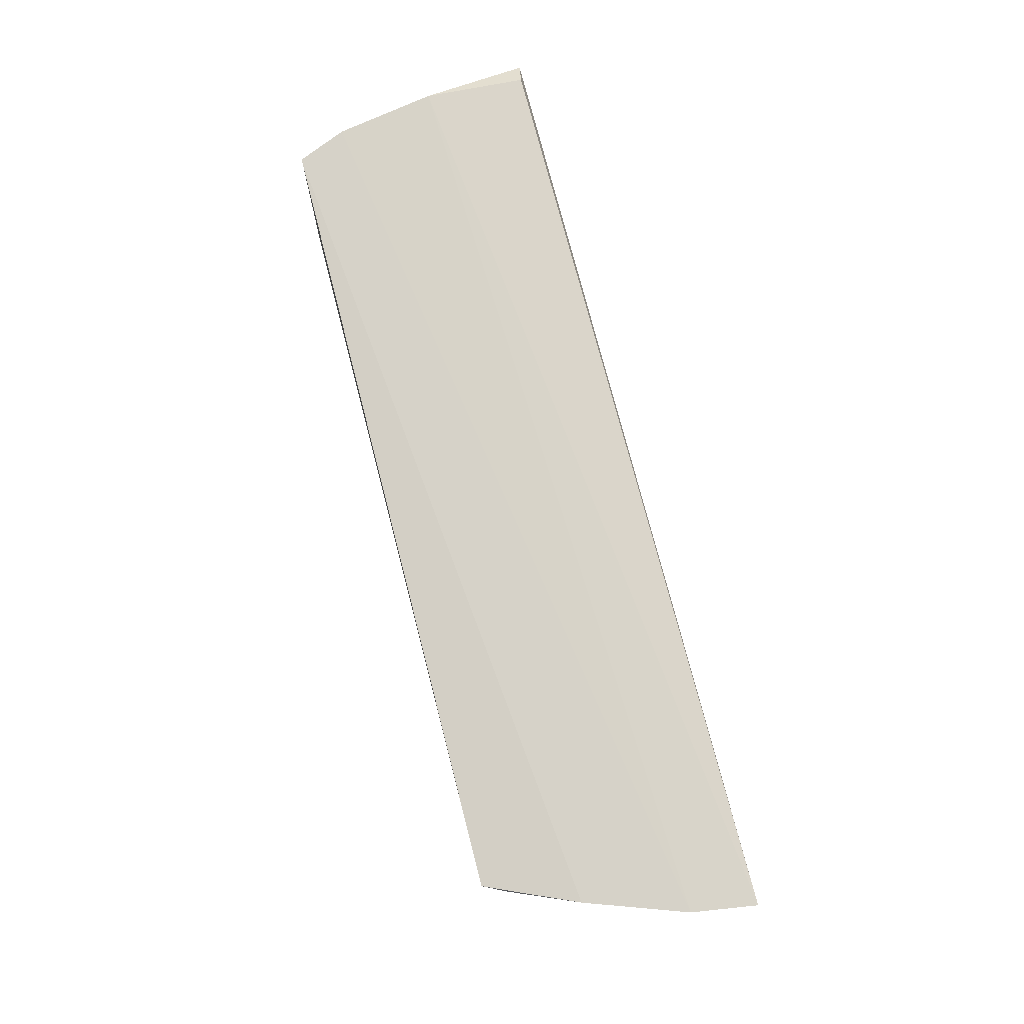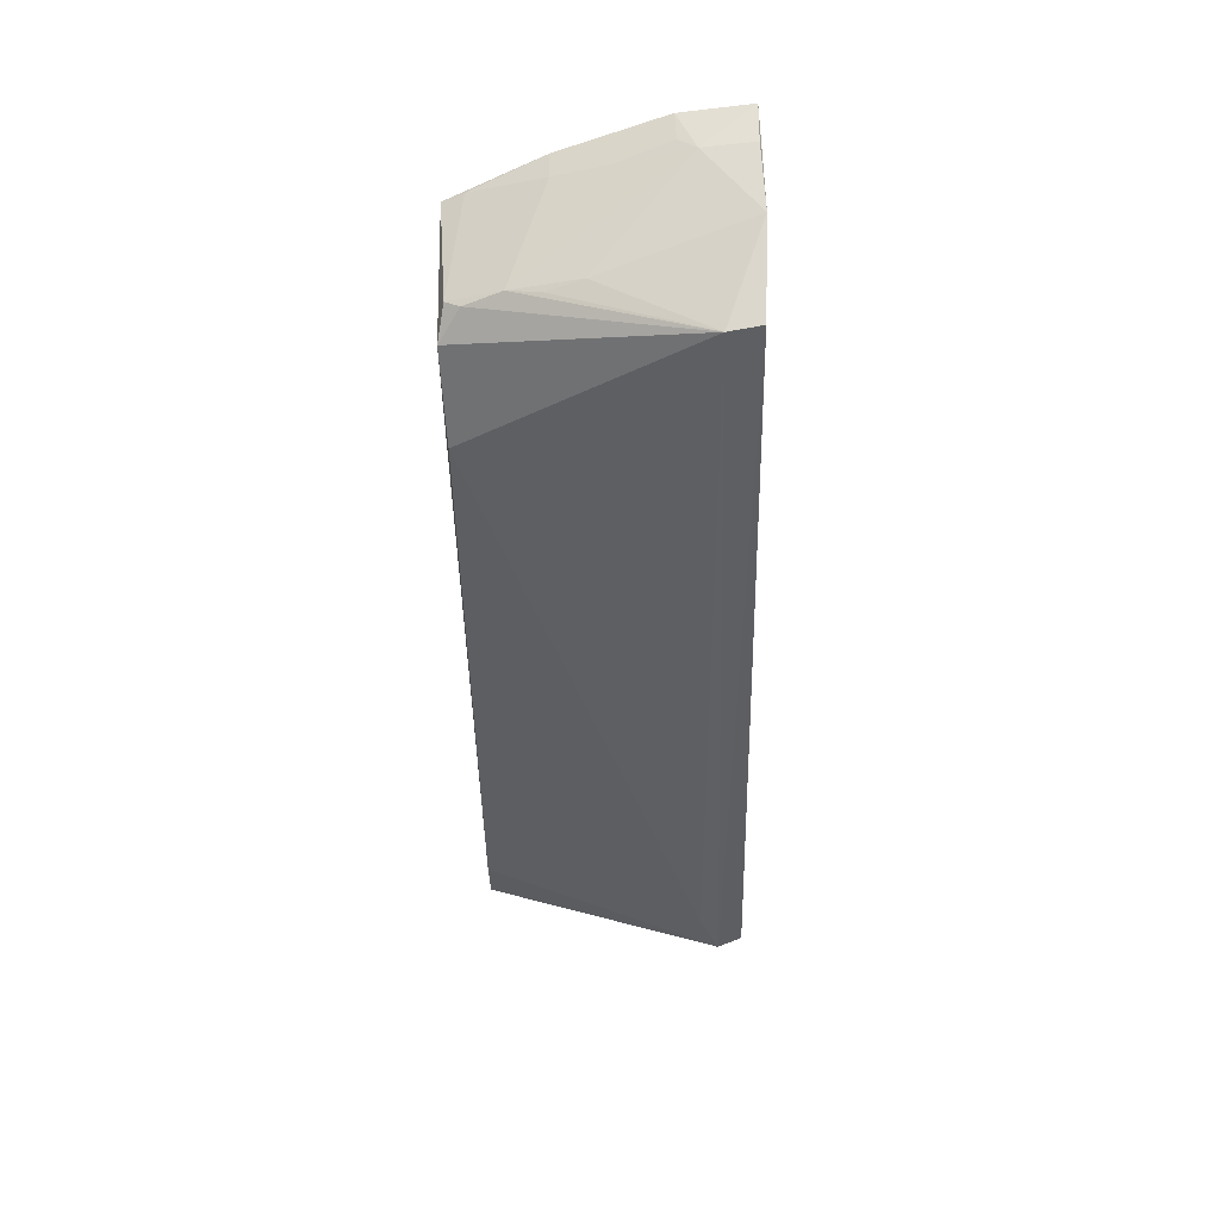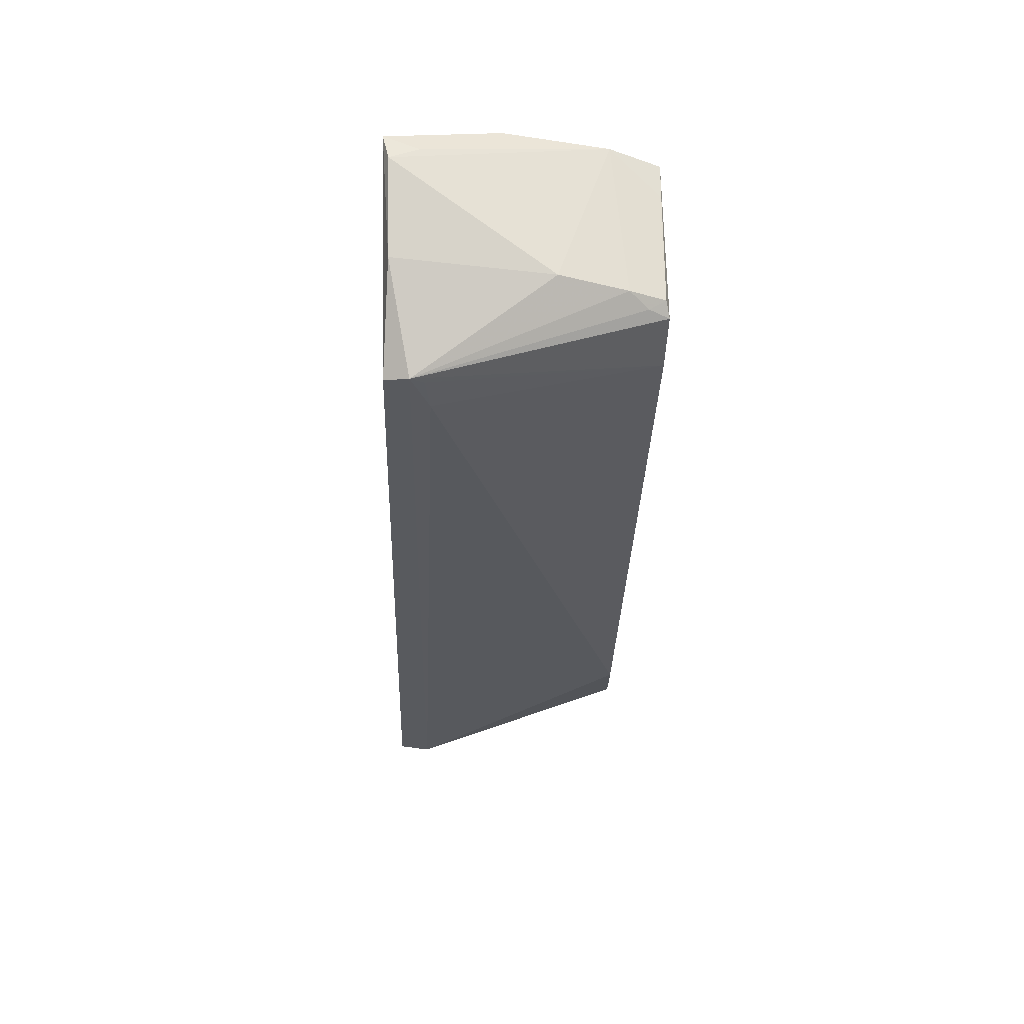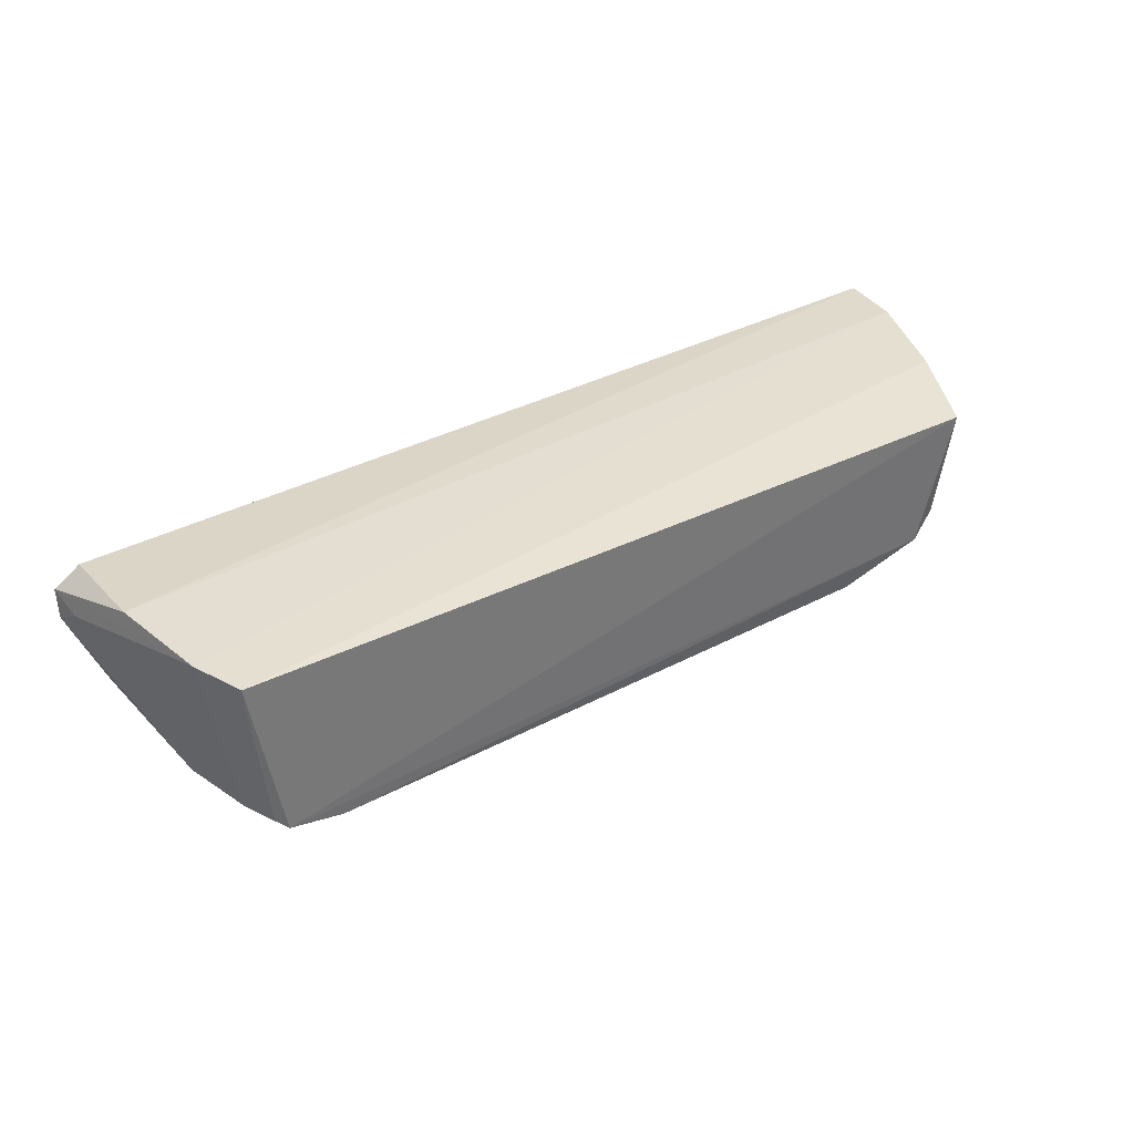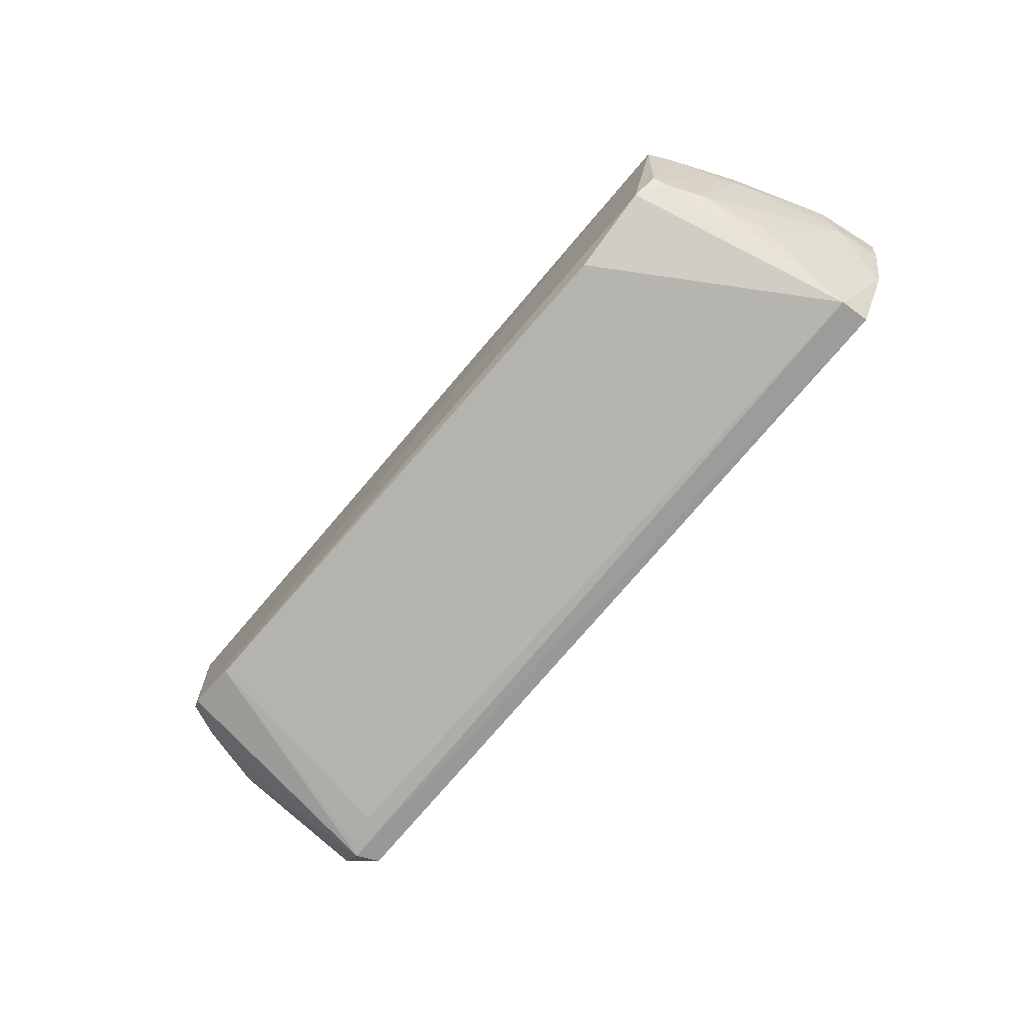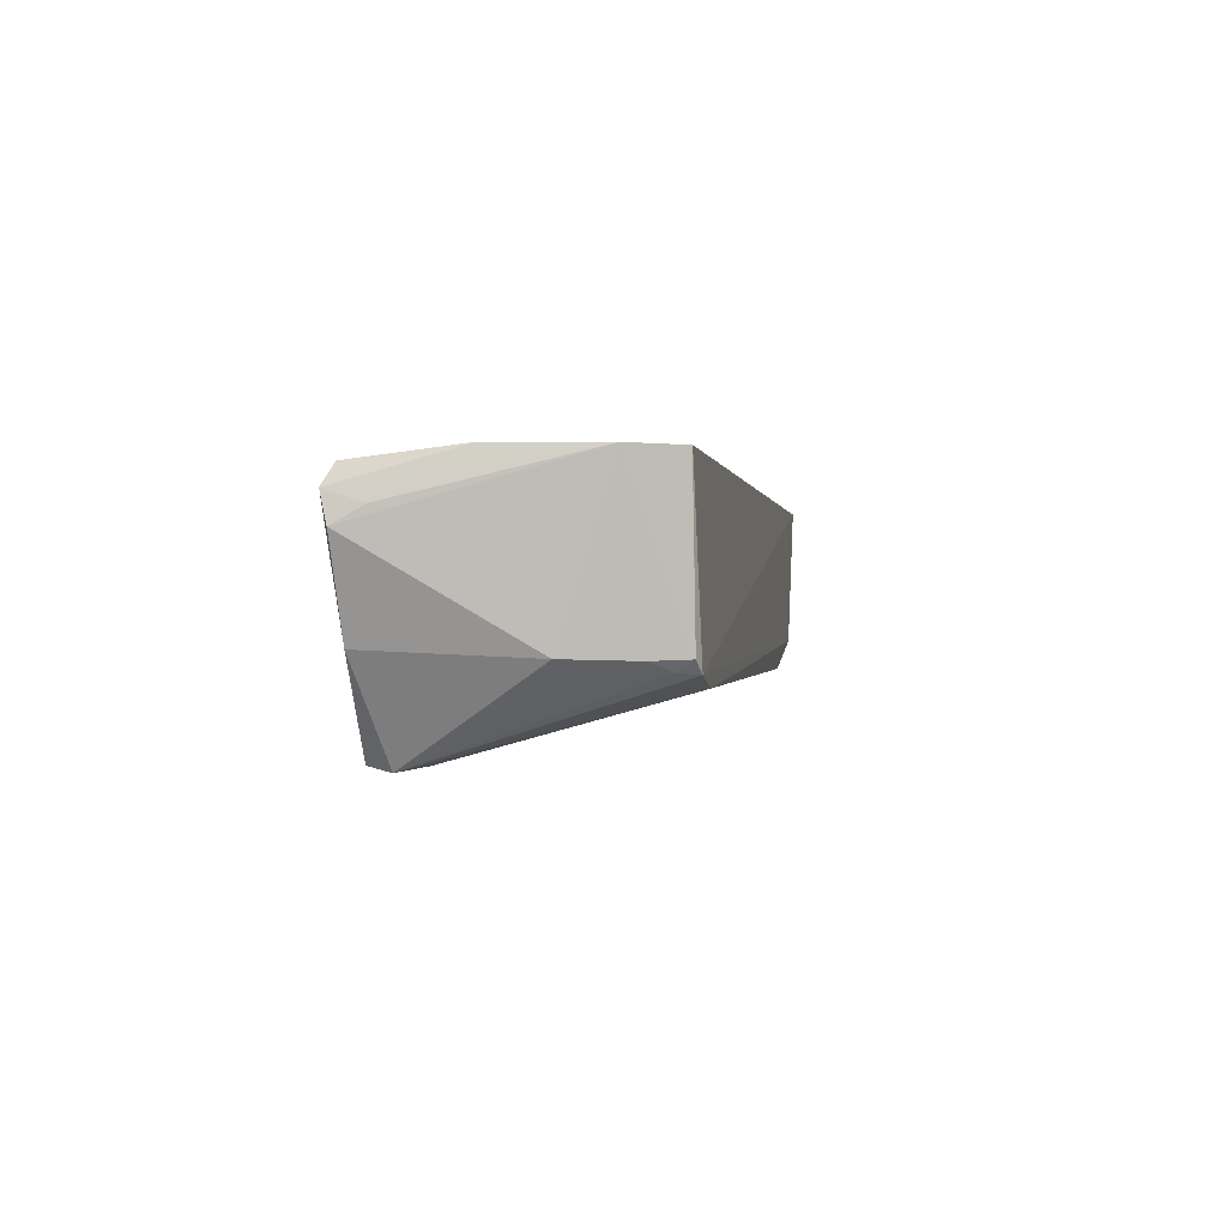
<metadata>
{"format":"obj","ext":"obj","renderer":"f3d","projection":"perspective","resolution":1024,"background":"white","views":[{"elev":76.8,"azim":75.3,"up":"+Y"},{"elev":-42.0,"azim":91.1,"up":"+Y"},{"elev":-34.5,"azim":-91.8,"up":"+Y"},{"elev":36.1,"azim":-34.2,"up":"+Y"},{"elev":-73.5,"azim":49.4,"up":"+Y"},{"elev":-0.2,"azim":-80.3,"up":"+Y"}]}
</metadata>
<code>
v 0.1251 0.0004535 0.2754
v 0.1495 -0.01091 0.2066
v 0.1536 0.002343 0.1907
v -0.1547 -0.006214 0.1889
v -0.1254 -0.0747 0.1985
v -0.1414 0.004493 0.2578
v 0.1502 0.003458 0.2124
v 0.1323 -0.06328 0.2013
v 0.133 -0.06162 0.191
v -0.1466 0.000605 0.1906
v -0.1087 -0.05404 0.275
v -0.1399 -0.04631 0.2412
v 0.1273 -0.03991 0.2568
v 0.1384 0.003146 0.2455
v -0.147 0.004537 0.2247
v -0.1225 -0.0731 0.1908
v 0.146 -0.03365 0.1899
v -0.1348 0.004081 0.274
v 0.08475 -0.05341 0.2736
v -0.1551 -0.01533 0.1909
v -0.1259 -0.0503 0.2752
v 0.138 -0.006822 0.2454
v 0.1518 -0.01178 0.1909
v 0.1324 -0.04174 0.2357
v -0.1116 -0.0738 0.2045
v 0.113 -0.04428 0.2749
v -0.1534 -0.009902 0.2001
v -0.1435 -0.04409 0.1917
v -0.1341 -0.04685 0.2627
v 0.1432 -0.008605 0.2286
v 0.1285 -0.0001881 0.2686
v 0.1289 -0.04289 0.2465
v -0.1225 -0.07369 0.2029
v 0.1222 -0.03983 0.2683
v -0.1292 -0.04969 0.2689
v -0.1298 -0.04647 0.274
v 0.1489 -0.00614 0.212
v 0.1209 -0.03633 0.273
v -0.1337 -0.008041 0.2739
f 7 2 3
f 9 8 5
f 10 3 4
f 14 7 6
f 15 7 3
f 15 6 7
f 15 3 10
f 15 10 4
f 15 4 6
f 16 9 5
f 17 4 3
f 17 8 9
f 17 16 4
f 17 9 16
f 18 14 6
f 18 1 14
f 20 12 6
f 21 5 11
f 21 1 18
f 22 7 14
f 23 17 3
f 23 3 2
f 23 2 17
f 24 8 17
f 24 17 2
f 24 2 13
f 25 19 11
f 25 5 8
f 25 8 19
f 26 19 8
f 26 11 19
f 26 21 11
f 26 1 21
f 27 20 6
f 27 6 4
f 27 4 20
f 28 5 12
f 28 12 20
f 28 16 5
f 28 20 4
f 28 4 16
f 29 12 5
f 29 6 12
f 30 22 13
f 30 13 2
f 30 7 22
f 31 22 14
f 31 14 1
f 32 24 13
f 32 13 8
f 32 8 24
f 33 25 11
f 33 11 5
f 33 5 25
f 34 26 8
f 34 8 13
f 35 29 5
f 35 5 21
f 36 21 18
f 36 6 29
f 36 35 21
f 36 29 35
f 37 30 2
f 37 2 7
f 37 7 30
f 38 1 26
f 38 26 34
f 38 31 1
f 38 22 31
f 38 34 13
f 38 13 22
f 39 36 18
f 39 18 6
f 39 6 36

</code>
